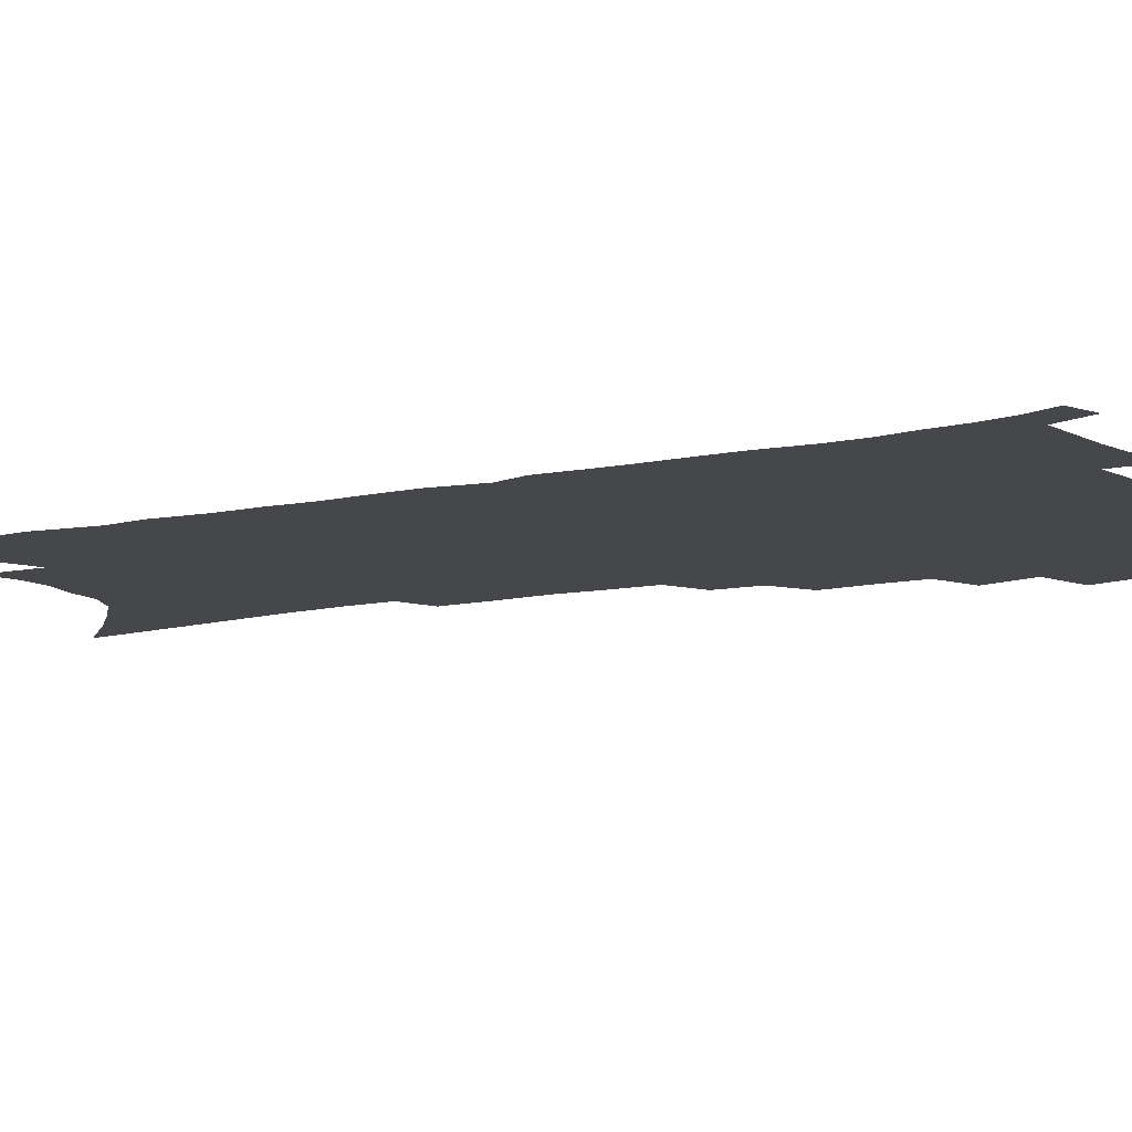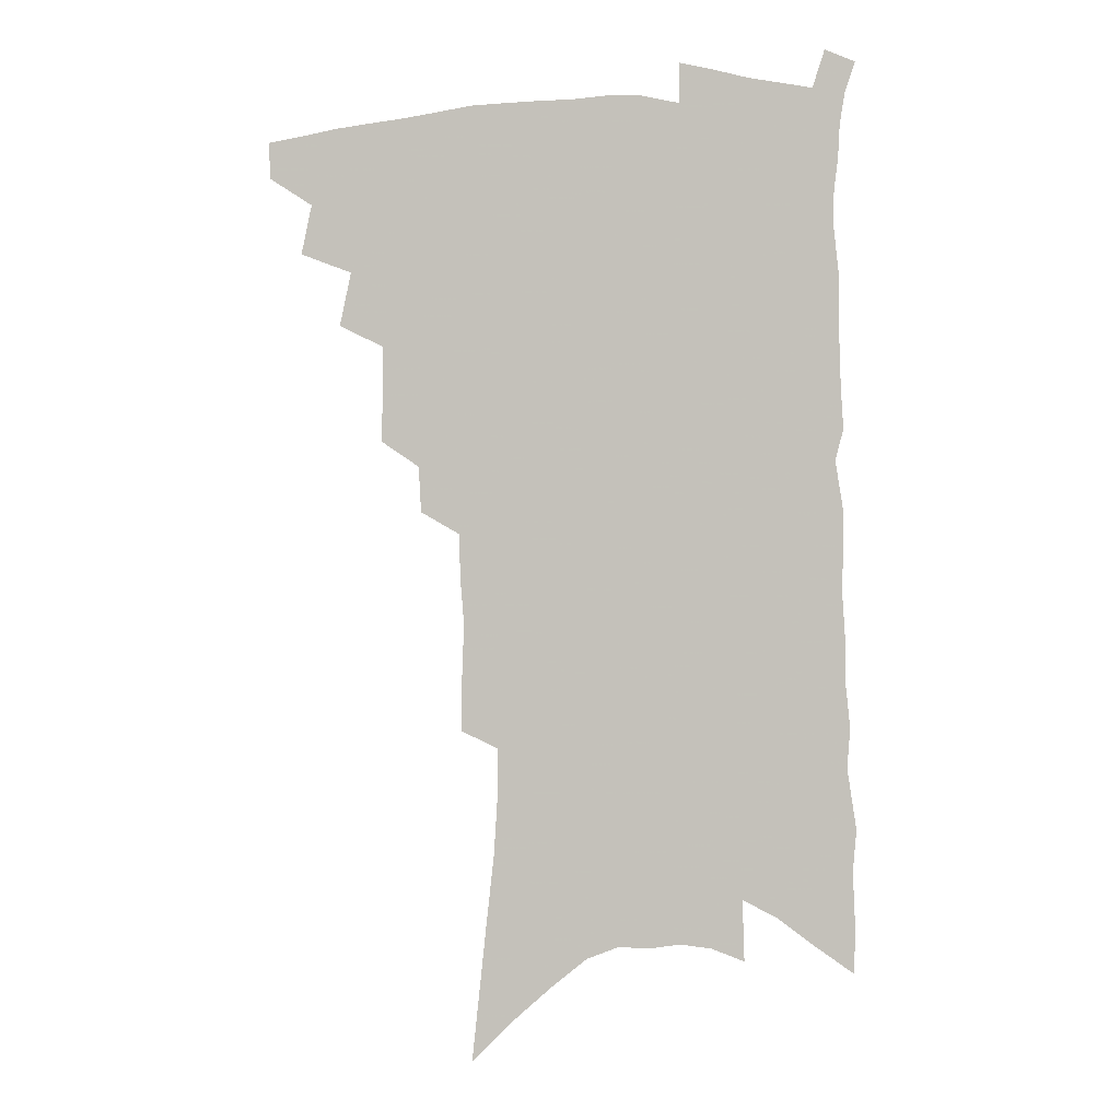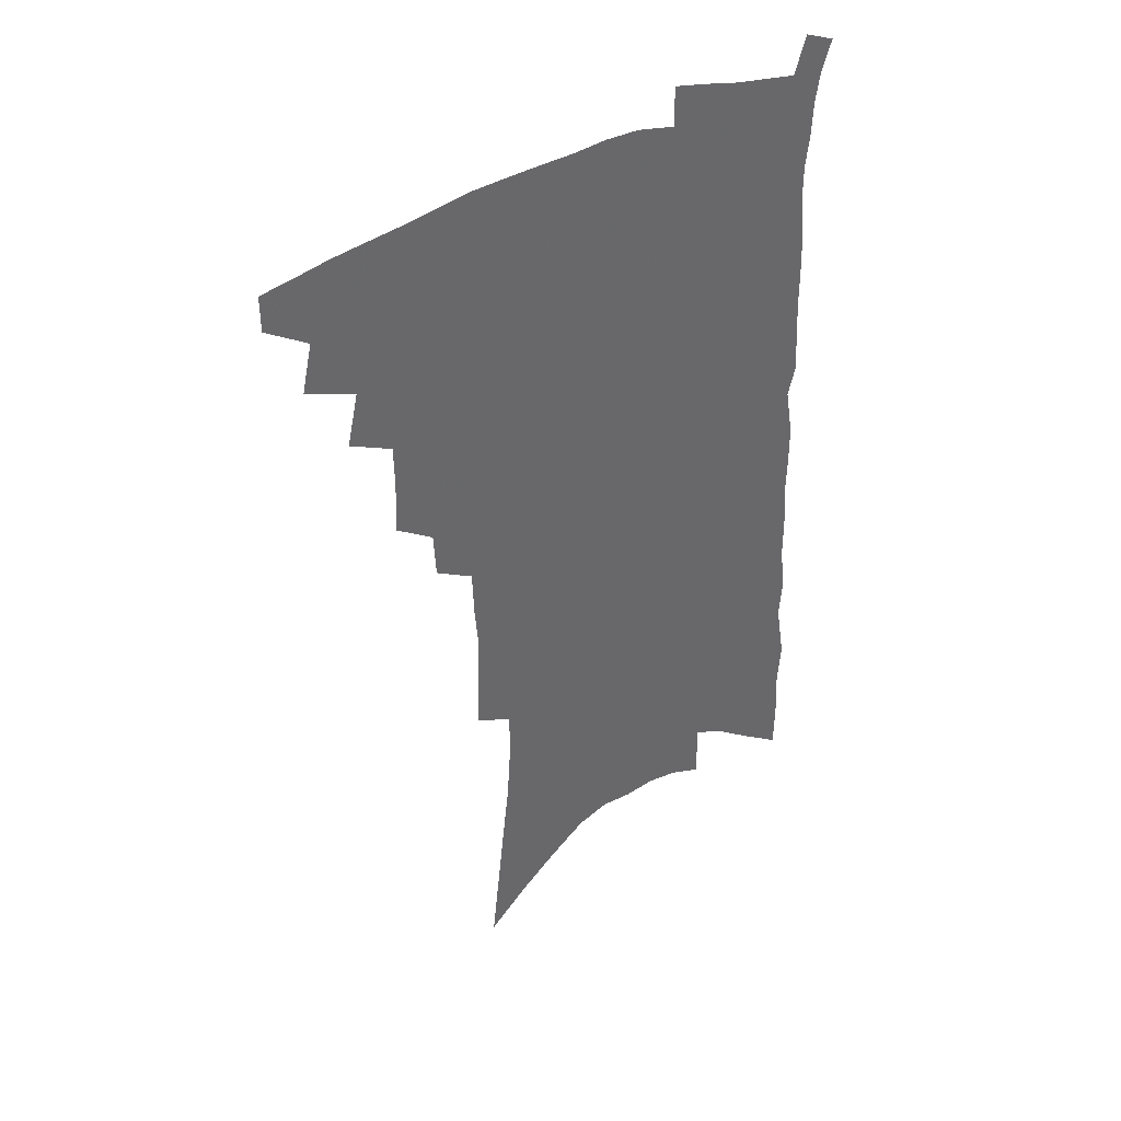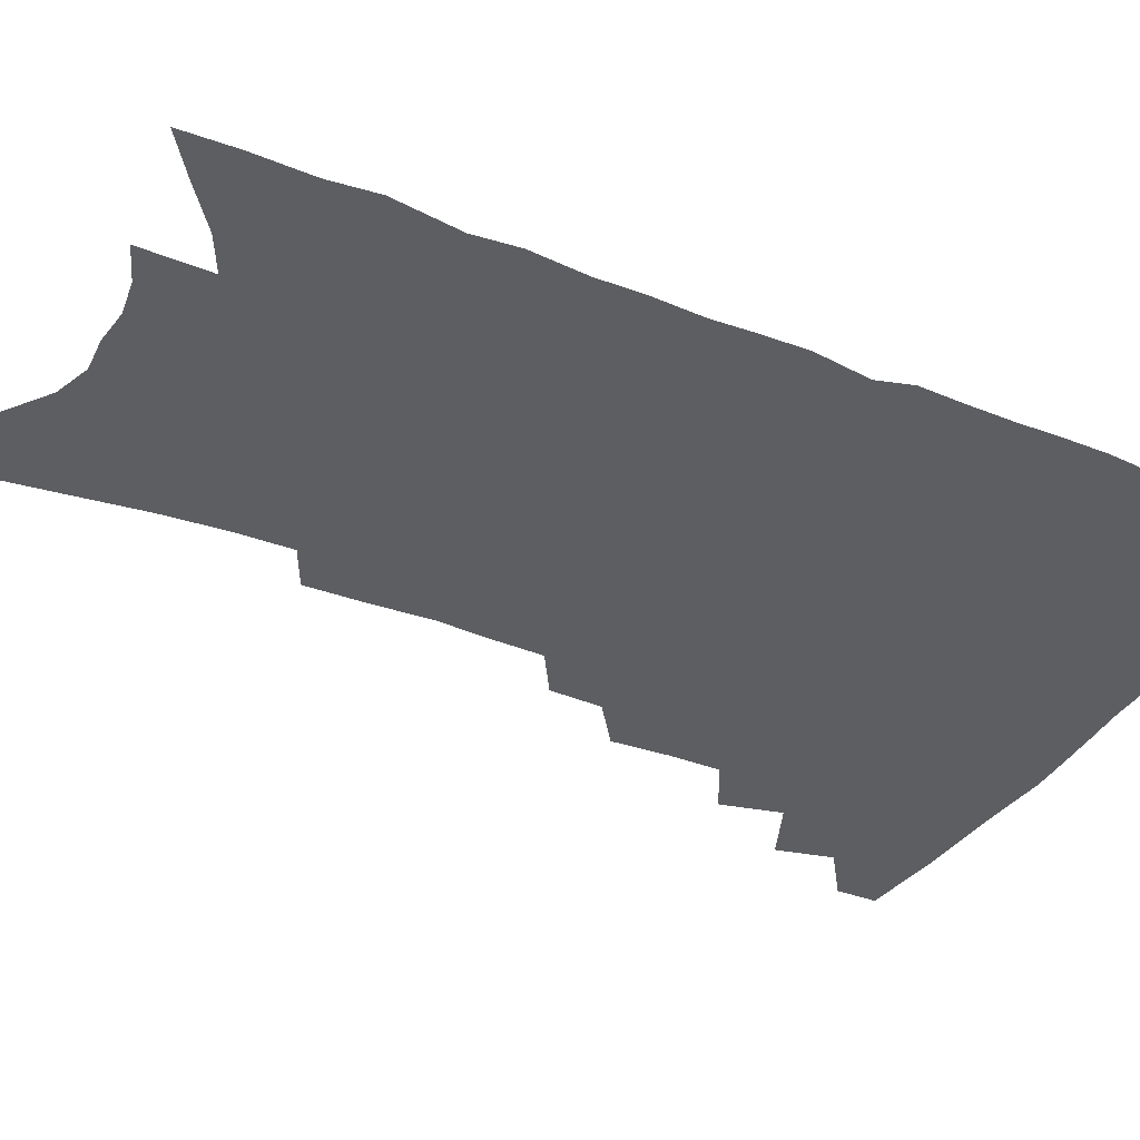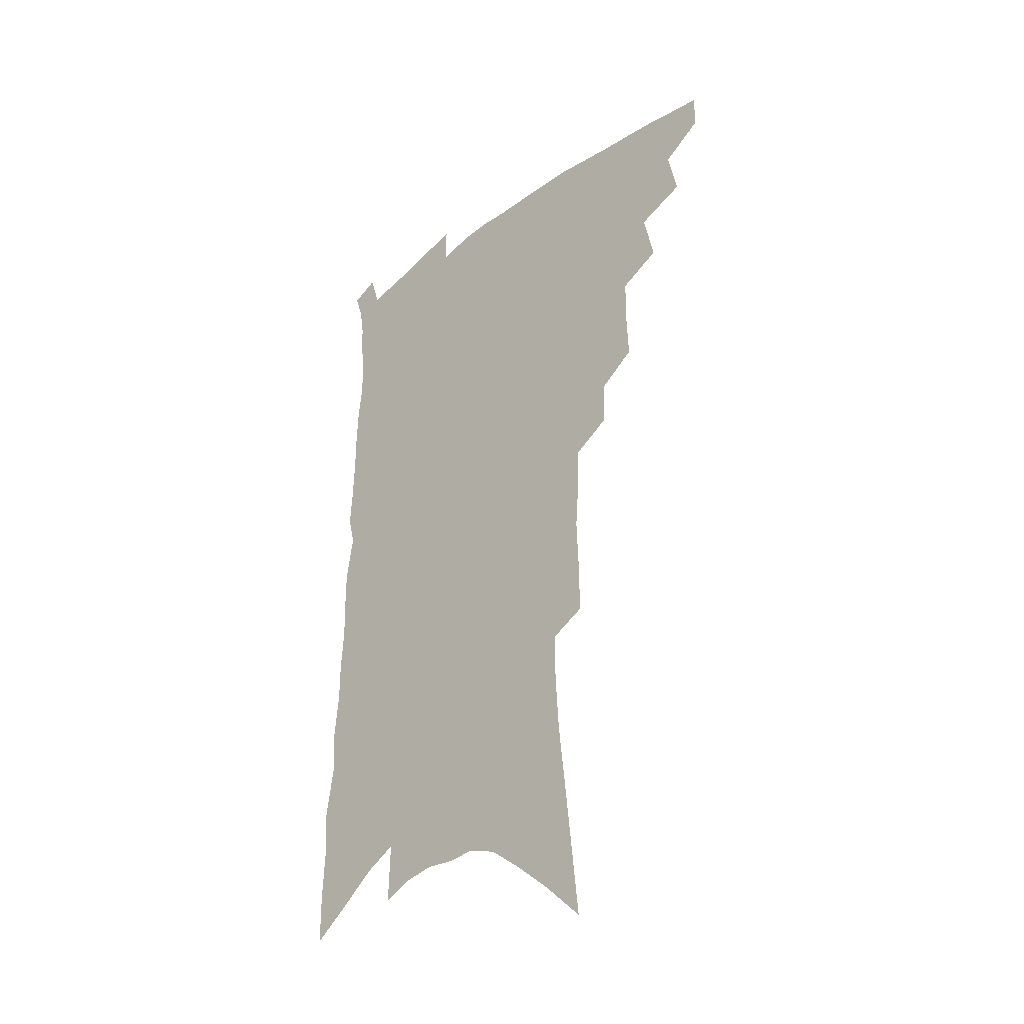
<metadata>
{"format":"obj","ext":"obj","renderer":"f3d","projection":"perspective","resolution":1024,"background":"white","views":[{"elev":-10.8,"azim":119.2,"up":"+Z"},{"elev":0.5,"azim":5.1,"up":"+Y"},{"elev":40.6,"azim":-32.1,"up":"+Y"},{"elev":-38.8,"azim":65.0,"up":"+Z"},{"elev":-35.6,"azim":-134.2,"up":"+Y"}]}
</metadata>
<code>
v 480.9 466.3 0
v 480.8 480.4 0
v 493.6 436.2 0
v 497.7 455.5 0
v 496.9 469.3 0
v 494.2 482.9 0
v 509 407.7 0
v 513.5 428.7 0
v 512.3 443.3 0
v 512.7 458.5 0
v 510.2 471.8 0
v 507.5 485.6 0
v 525.5 362 0
v 526.3 382 0
v 526 399.4 0
v 529.3 419.5 0
v 527.5 432.5 0
v 527.1 447.1 0
v 525.7 460.5 0
v 523.7 473.7 0
v 521.1 487.5 0
v 541.4 334 0
v 540.5 351.9 0
v 541.4 372.5 0
v 542.1 391.5 0
v 542.9 408.8 0
v 542.1 421.8 0
v 541.7 436.1 0
v 540.6 449.4 0
v 539 462.4 0
v 536.9 475.8 0
v 534.7 489.3 0
v 557.5 247.6 0
v 557.6 268 0
v 558.5 289.7 0
v 557.1 306.6 0
v 556.5 325.4 0
v 556.4 345 0
v 555.8 362.2 0
v 554.8 377.6 0
v 554.2 392.3 0
v 555.1 409.5 0
v 555.8 425.1 0
v 555.3 438.6 0
v 553.9 451.4 0
v 552.1 464.3 0
v 550.2 477.7 0
v 548 491.5 0
v 561.7 117 0
v 564.6 145.1 0
v 567.4 172.1 0
v 570.3 198.8 0
v 571.7 221.4 0
v 571.8 240.9 0
v 572.6 263.2 0
v 572.1 281.8 0
v 571.3 299.3 0
v 570.6 317.1 0
v 569.8 334 0
v 569.6 352.1 0
v 568.9 367.7 0
v 569.3 384.6 0
v 569.2 399.6 0
v 569.1 414.1 0
v 568.8 427.7 0
v 568.1 440.3 0
v 567.6 452.9 0
v 565.8 465.6 0
v 563.5 479.3 0
v 561.2 493.8 0
v 578.1 133.6 0
v 580.8 161.6 0
v 583.8 190 0
v 584.6 211.6 0
v 585.6 233.8 0
v 584.7 251 0
v 585.2 272.2 0
v 585 291.6 0
v 584.3 308.6 0
v 583.5 325.2 0
v 582.6 340.9 0
v 582 356.8 0
v 581.8 372.8 0
v 581.6 387.6 0
v 581.8 403 0
v 581.6 416.7 0
v 581.1 429.2 0
v 580.8 441.8 0
v 580.3 454.1 0
v 578.9 466.7 0
v 577 480.3 0
v 574.9 494.6 0
v 593 146.9 0
v 594.7 172.4 0
v 597.1 200.2 0
v 597.7 222 0
v 597.6 241.2 0
v 597.2 259.8 0
v 596.7 277.3 0
v 596.3 295.6 0
v 595.9 313.8 0
v 595 328.6 0
v 594.6 345.4 0
v 593.9 360 0
v 593.8 375.7 0
v 593.5 389.8 0
v 593.5 404.5 0
v 593.5 418.1 0
v 593.4 431.1 0
v 593 442.8 0
v 592.4 455.1 0
v 591.7 467.4 0
v 590.5 480.5 0
v 588.4 495.2 0
v 607.1 158.4 0
v 608.7 184.7 0
v 609.3 207.3 0
v 609.1 226 0
v 608.8 244.2 0
v 608.3 261.7 0
v 608.3 283 0
v 607.6 299.4 0
v 606.9 315.2 0
v 606.6 333 0
v 605.9 346.8 0
v 605.3 361.2 0
v 605.2 376.8 0
v 605.2 391.8 0
v 605.2 405.8 0
v 605.4 419.3 0
v 605.1 431 0
v 605 443.4 0
v 604.9 455.7 0
v 604.4 467.9 0
v 603.8 480.5 0
v 601.9 495.7 0
v 619.6 163.3 0
v 620.5 188.5 0
v 620.6 210 0
v 620.6 230.7 0
v 619.9 246.5 0
v 619.8 267.3 0
v 619.2 284.2 0
v 618.6 301.2 0
v 618.1 318.3 0
v 617.6 333.6 0
v 617.2 349 0
v 616.9 363.9 0
v 616.8 379.4 0
v 616.6 392.6 0
v 616.5 405 0
v 617 420.3 0
v 617.1 431.8 0
v 617.4 444.2 0
v 617.2 456.2 0
v 616.7 468.6 0
v 616.5 481 0
v 614.9 496.9 0
v 631.6 162.9 0
v 632 189.7 0
v 632 212.7 0
v 631.7 232.2 0
v 631.3 250 0
v 630.9 265.9 0
v 630.3 283.4 0
v 629.7 300.4 0
v 629.1 318.1 0
v 628.7 335.2 0
v 628.4 349.4 0
v 628.1 364.8 0
v 628 379 0
v 627.9 393.3 0
v 628 406.5 0
v 628.2 419.7 0
v 628.7 431.3 0
v 629.2 444.9 0
v 629.4 456.4 0
v 629.7 468.4 0
v 629.4 481.4 0
v 628.2 496.7 0
v 643.8 164.7 0
v 643.6 190.4 0
v 643.6 209 0
v 642.8 231.2 0
v 642.5 249 0
v 642 265.6 0
v 641.3 283.8 0
v 640.7 300.8 0
v 640.3 316.6 0
v 639.7 334.2 0
v 639.6 348.4 0
v 639.2 364.3 0
v 639.3 378 0
v 639.1 392.7 0
v 639.3 405.9 0
v 639.3 419.3 0
v 640.3 430.5 0
v 640.7 443.9 0
v 641.4 456 0
v 642 468 0
v 642.8 480.3 0
v 643.3 493.4 0
v 643.2 509.2 0
v 656.1 163.2 0
v 655.5 187.7 0
v 655 208.5 0
v 655.6 224 0
v 653.8 247.5 0
v 653.1 265.9 0
v 652.3 283.4 0
v 651.6 300.9 0
v 651.6 315 0
v 650.8 332.6 0
v 651 346.7 0
v 651.3 360.4 0
v 650.7 376.3 0
v 650.5 391 0
v 650.7 404.2 0
v 651 417.4 0
v 651.8 429.9 0
v 652.2 443.6 0
v 653.1 455.2 0
v 654.1 467.1 0
v 655.3 479.2 0
v 656.2 491.8 0
v 656.5 506.2 0
v 668.8 158.4 0
v 668 182.4 0
v 667.3 203.4 0
v 666.9 222.8 0
v 665.7 243.9 0
v 664.5 263.6 0
v 663.3 282.4 0
v 662.8 298.7 0
v 662.7 313.8 0
v 662.1 330.1 0
v 663 343.2 0
v 662.7 358.6 0
v 662.5 373.3 0
v 662.1 388.7 0
v 662.3 402.3 0
v 662 416.8 0
v 663.5 428.3 0
v 663.9 441.7 0
v 665 453.9 0
v 666.1 465.8 0
v 667.4 477.9 0
v 668.8 489.7 0
v 670 502.8 0
v 681.2 175.8 0
v 680.1 197.7 0
v 678.7 219.7 0
v 678.7 237.1 0
v 678 255.7 0
v 677 274 0
v 675.7 292.2 0
v 674.9 309.1 0
v 675.3 323.7 0
v 675.8 337.9 0
v 674.9 354.4 0
v 674.6 369.7 0
v 674.8 383.9 0
v 674.9 398.2 0
v 675.7 411.5 0
v 675.5 425.8 0
v 676.4 438.7 0
v 676.6 452.6 0
v 677.9 464.6 0
v 679.2 476.5 0
v 680.9 488.4 0
v 682.5 500.7 0
v 696.3 164.7 0
v 694.5 188 0
v 694.4 207.1 0
v 692.3 229.1 0
v 691.9 247.1 0
v 690.9 265.5 0
v 690.4 282.6 0
v 688.9 300.8 0
v 689.2 316 0
v 689.3 331.3 0
v 688.1 348.3 0
v 687.5 364.1 0
v 688.4 377.8 0
v 689.2 391.6 0
v 688.9 406.6 0
v 687.6 422.6 0
v 688.9 435.3 0
v 689.6 448.8 0
v 690 462.3 0
v 691.2 474.6 0
v 692.9 486.6 0
v 694.8 498.5 0
v 699.5 513.3 0
v 711.4 154.2 0
v 711.7 173.3 0
v 710.8 193.8 0
v 712.1 210.5 0
v 708.5 234.2 0
v 709.6 249.8 0
v 707.6 269.4 0
v 707.6 285.9 0
v 706.4 303.4 0
v 706.9 318.6 0
v 706.9 334.4 0
v 703.8 354 0
v 706.9 366 0
v 705.9 382 0
v 705.3 397.6 0
v 705.3 412.6 0
v 704.9 427.6 0
v 703.1 444.5 0
v 703.2 458.6 0
v 704.7 471.1 0
v 705.4 484.4 0
v 707.3 496.4 0
v 711.2 508.3 0
f 4 5 1
f 1 5 2
f 5 6 2
f 8 9 3
f 3 9 4
f 9 10 4
f 4 10 5
f 10 11 5
f 5 11 6
f 11 12 6
f 15 16 7
f 7 16 8
f 16 17 8
f 8 17 9
f 17 18 9
f 9 18 10
f 18 19 10
f 10 19 11
f 19 20 11
f 11 20 12
f 20 21 12
f 23 24 13
f 13 24 14
f 24 25 14
f 14 25 15
f 25 26 15
f 15 26 16
f 26 27 16
f 16 27 17
f 27 28 17
f 17 28 18
f 28 29 18
f 18 29 19
f 29 30 19
f 19 30 20
f 30 31 20
f 20 31 21
f 31 32 21
f 37 38 22
f 22 38 23
f 38 39 23
f 23 39 24
f 39 40 24
f 24 40 25
f 40 41 25
f 25 41 26
f 41 42 26
f 26 42 27
f 42 43 27
f 27 43 28
f 43 44 28
f 28 44 29
f 44 45 29
f 29 45 30
f 45 46 30
f 30 46 31
f 46 47 31
f 31 47 32
f 47 48 32
f 54 55 33
f 33 55 34
f 55 56 34
f 34 56 35
f 56 57 35
f 35 57 36
f 57 58 36
f 36 58 37
f 58 59 37
f 37 59 38
f 59 60 38
f 38 60 39
f 60 61 39
f 39 61 40
f 61 62 40
f 40 62 41
f 62 63 41
f 41 63 42
f 63 64 42
f 42 64 43
f 64 65 43
f 43 65 44
f 65 66 44
f 44 66 45
f 66 67 45
f 45 67 46
f 67 68 46
f 46 68 47
f 68 69 47
f 47 69 48
f 69 70 48
f 49 71 50
f 71 72 50
f 50 72 51
f 72 73 51
f 51 73 52
f 73 74 52
f 52 74 53
f 74 75 53
f 53 75 54
f 75 76 54
f 54 76 55
f 76 77 55
f 55 77 56
f 77 78 56
f 56 78 57
f 78 79 57
f 57 79 58
f 79 80 58
f 58 80 59
f 80 81 59
f 59 81 60
f 81 82 60
f 60 82 61
f 82 83 61
f 61 83 62
f 83 84 62
f 62 84 63
f 84 85 63
f 63 85 64
f 85 86 64
f 64 86 65
f 86 87 65
f 65 87 66
f 87 88 66
f 66 88 67
f 88 89 67
f 67 89 68
f 89 90 68
f 68 90 69
f 90 91 69
f 69 91 70
f 91 92 70
f 71 93 72
f 93 94 72
f 72 94 73
f 94 95 73
f 73 95 74
f 95 96 74
f 74 96 75
f 96 97 75
f 75 97 76
f 97 98 76
f 76 98 77
f 98 99 77
f 77 99 78
f 99 100 78
f 78 100 79
f 100 101 79
f 79 101 80
f 101 102 80
f 80 102 81
f 102 103 81
f 81 103 82
f 103 104 82
f 82 104 83
f 104 105 83
f 83 105 84
f 105 106 84
f 84 106 85
f 106 107 85
f 85 107 86
f 107 108 86
f 86 108 87
f 108 109 87
f 87 109 88
f 109 110 88
f 88 110 89
f 110 111 89
f 89 111 90
f 111 112 90
f 90 112 91
f 112 113 91
f 91 113 92
f 113 114 92
f 93 115 94
f 115 116 94
f 94 116 95
f 116 117 95
f 95 117 96
f 117 118 96
f 96 118 97
f 118 119 97
f 97 119 98
f 119 120 98
f 98 120 99
f 120 121 99
f 99 121 100
f 121 122 100
f 100 122 101
f 122 123 101
f 101 123 102
f 123 124 102
f 102 124 103
f 124 125 103
f 103 125 104
f 125 126 104
f 104 126 105
f 126 127 105
f 105 127 106
f 127 128 106
f 106 128 107
f 128 129 107
f 107 129 108
f 129 130 108
f 108 130 109
f 130 131 109
f 109 131 110
f 131 132 110
f 110 132 111
f 132 133 111
f 111 133 112
f 133 134 112
f 112 134 113
f 134 135 113
f 113 135 114
f 135 136 114
f 115 137 116
f 137 138 116
f 116 138 117
f 138 139 117
f 117 139 118
f 139 140 118
f 118 140 119
f 140 141 119
f 119 141 120
f 141 142 120
f 120 142 121
f 142 143 121
f 121 143 122
f 143 144 122
f 122 144 123
f 144 145 123
f 123 145 124
f 145 146 124
f 124 146 125
f 146 147 125
f 125 147 126
f 147 148 126
f 126 148 127
f 148 149 127
f 127 149 128
f 149 150 128
f 128 150 129
f 150 151 129
f 129 151 130
f 151 152 130
f 130 152 131
f 152 153 131
f 131 153 132
f 153 154 132
f 132 154 133
f 154 155 133
f 133 155 134
f 155 156 134
f 134 156 135
f 156 157 135
f 135 157 136
f 157 158 136
f 137 159 138
f 159 160 138
f 138 160 139
f 160 161 139
f 139 161 140
f 161 162 140
f 140 162 141
f 162 163 141
f 141 163 142
f 163 164 142
f 142 164 143
f 164 165 143
f 143 165 144
f 165 166 144
f 144 166 145
f 166 167 145
f 145 167 146
f 167 168 146
f 146 168 147
f 168 169 147
f 147 169 148
f 169 170 148
f 148 170 149
f 170 171 149
f 149 171 150
f 171 172 150
f 150 172 151
f 172 173 151
f 151 173 152
f 173 174 152
f 152 174 153
f 174 175 153
f 153 175 154
f 175 176 154
f 154 176 155
f 176 177 155
f 155 177 156
f 177 178 156
f 156 178 157
f 178 179 157
f 157 179 158
f 179 180 158
f 159 181 160
f 181 182 160
f 160 182 161
f 182 183 161
f 161 183 162
f 183 184 162
f 162 184 163
f 184 185 163
f 163 185 164
f 185 186 164
f 164 186 165
f 186 187 165
f 165 187 166
f 187 188 166
f 166 188 167
f 188 189 167
f 167 189 168
f 189 190 168
f 168 190 169
f 190 191 169
f 169 191 170
f 191 192 170
f 170 192 171
f 192 193 171
f 171 193 172
f 193 194 172
f 172 194 173
f 194 195 173
f 173 195 174
f 195 196 174
f 174 196 175
f 196 197 175
f 175 197 176
f 197 198 176
f 176 198 177
f 198 199 177
f 177 199 178
f 199 200 178
f 178 200 179
f 200 201 179
f 179 201 180
f 201 202 180
f 181 204 182
f 204 205 182
f 182 205 183
f 205 206 183
f 183 206 184
f 206 207 184
f 184 207 185
f 207 208 185
f 185 208 186
f 208 209 186
f 186 209 187
f 209 210 187
f 187 210 188
f 210 211 188
f 188 211 189
f 211 212 189
f 189 212 190
f 212 213 190
f 190 213 191
f 213 214 191
f 191 214 192
f 214 215 192
f 192 215 193
f 215 216 193
f 193 216 194
f 216 217 194
f 194 217 195
f 217 218 195
f 195 218 196
f 218 219 196
f 196 219 197
f 219 220 197
f 197 220 198
f 220 221 198
f 198 221 199
f 221 222 199
f 199 222 200
f 222 223 200
f 200 223 201
f 223 224 201
f 201 224 202
f 224 225 202
f 202 225 203
f 225 226 203
f 204 227 205
f 227 228 205
f 205 228 206
f 228 229 206
f 206 229 207
f 229 230 207
f 207 230 208
f 230 231 208
f 208 231 209
f 231 232 209
f 209 232 210
f 232 233 210
f 210 233 211
f 233 234 211
f 211 234 212
f 234 235 212
f 212 235 213
f 235 236 213
f 213 236 214
f 236 237 214
f 214 237 215
f 237 238 215
f 215 238 216
f 238 239 216
f 216 239 217
f 239 240 217
f 217 240 218
f 240 241 218
f 218 241 219
f 241 242 219
f 219 242 220
f 242 243 220
f 220 243 221
f 243 244 221
f 221 244 222
f 244 245 222
f 222 245 223
f 245 246 223
f 223 246 224
f 246 247 224
f 224 247 225
f 247 248 225
f 225 248 226
f 248 249 226
f 228 250 229
f 250 251 229
f 229 251 230
f 251 252 230
f 230 252 231
f 252 253 231
f 231 253 232
f 253 254 232
f 232 254 233
f 254 255 233
f 233 255 234
f 255 256 234
f 234 256 235
f 256 257 235
f 235 257 236
f 257 258 236
f 236 258 237
f 258 259 237
f 237 259 238
f 259 260 238
f 238 260 239
f 260 261 239
f 239 261 240
f 261 262 240
f 240 262 241
f 262 263 241
f 241 263 242
f 263 264 242
f 242 264 243
f 264 265 243
f 243 265 244
f 265 266 244
f 244 266 245
f 266 267 245
f 245 267 246
f 267 268 246
f 246 268 247
f 268 269 247
f 247 269 248
f 269 270 248
f 248 270 249
f 270 271 249
f 250 272 251
f 272 273 251
f 251 273 252
f 273 274 252
f 252 274 253
f 274 275 253
f 253 275 254
f 275 276 254
f 254 276 255
f 276 277 255
f 255 277 256
f 277 278 256
f 256 278 257
f 278 279 257
f 257 279 258
f 279 280 258
f 258 280 259
f 280 281 259
f 259 281 260
f 281 282 260
f 260 282 261
f 282 283 261
f 261 283 262
f 283 284 262
f 262 284 263
f 284 285 263
f 263 285 264
f 285 286 264
f 264 286 265
f 286 287 265
f 265 287 266
f 287 288 266
f 266 288 267
f 288 289 267
f 267 289 268
f 289 290 268
f 268 290 269
f 290 291 269
f 269 291 270
f 291 292 270
f 270 292 271
f 292 293 271
f 272 295 273
f 295 296 273
f 273 296 274
f 296 297 274
f 274 297 275
f 297 298 275
f 275 298 276
f 298 299 276
f 276 299 277
f 299 300 277
f 277 300 278
f 300 301 278
f 278 301 279
f 301 302 279
f 279 302 280
f 302 303 280
f 280 303 281
f 303 304 281
f 281 304 282
f 304 305 282
f 282 305 283
f 305 306 283
f 283 306 284
f 306 307 284
f 284 307 285
f 307 308 285
f 285 308 286
f 308 309 286
f 286 309 287
f 309 310 287
f 287 310 288
f 310 311 288
f 288 311 289
f 311 312 289
f 289 312 290
f 312 313 290
f 290 313 291
f 313 314 291
f 291 314 292
f 314 315 292
f 292 315 293
f 315 316 293
f 293 316 294
f 316 317 294

</code>
